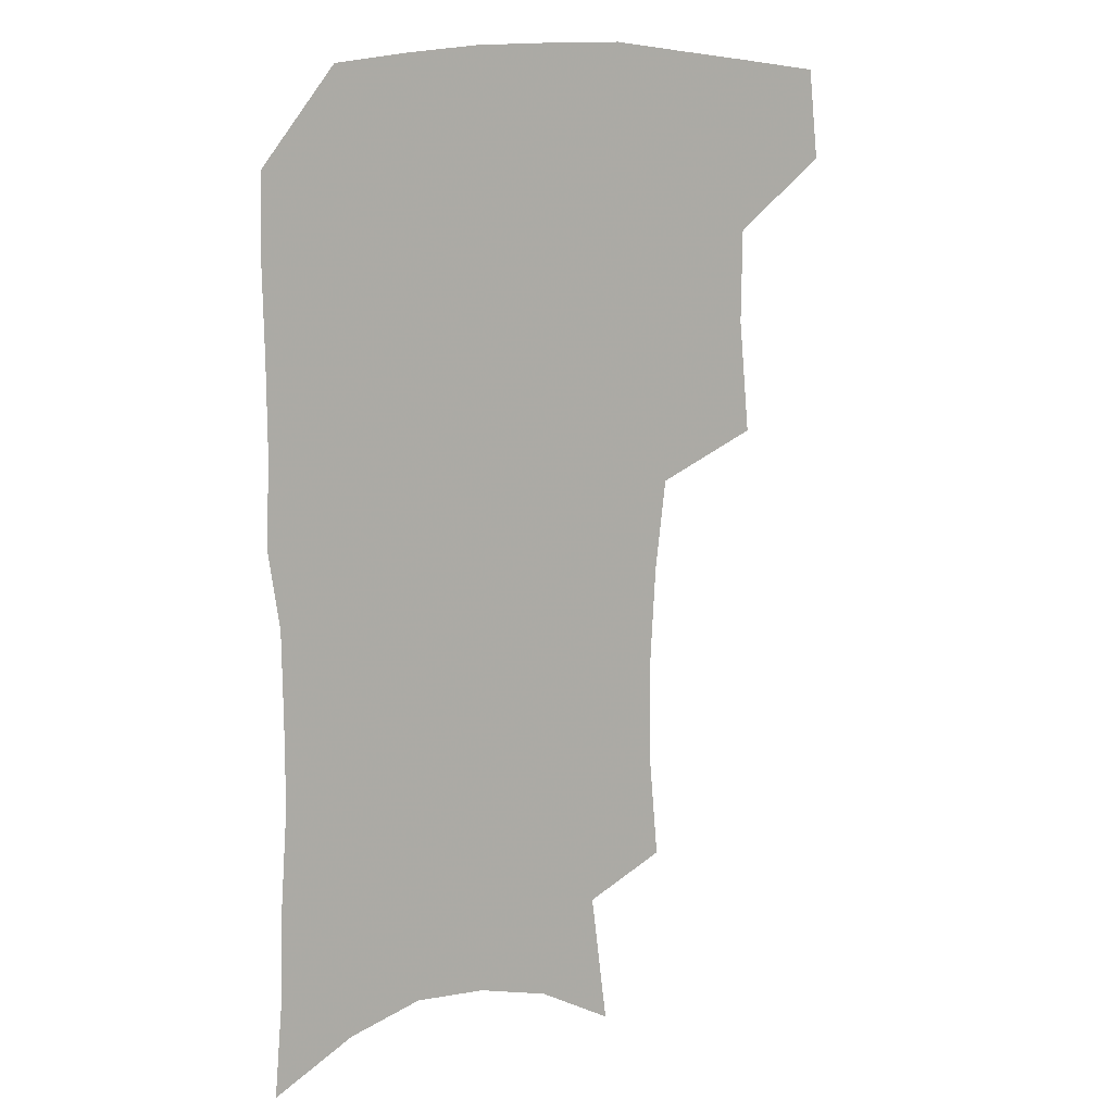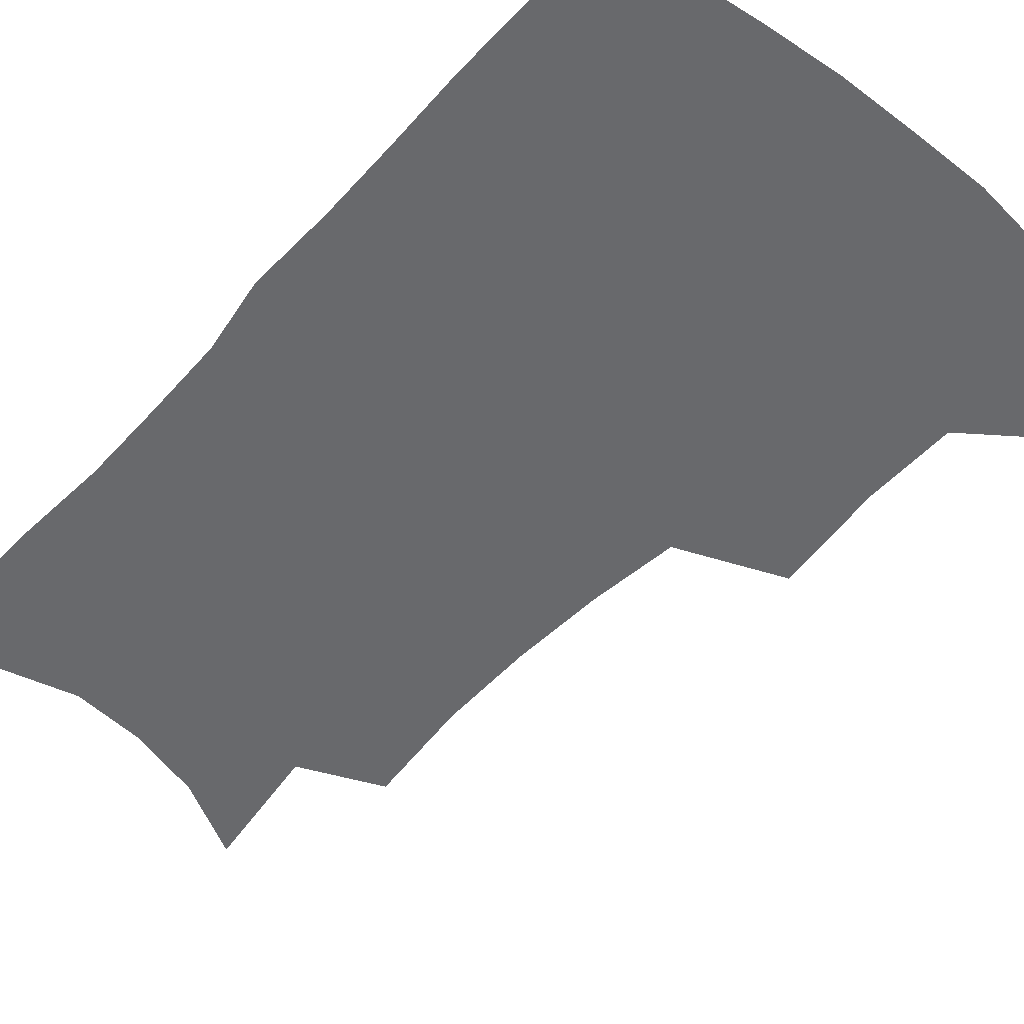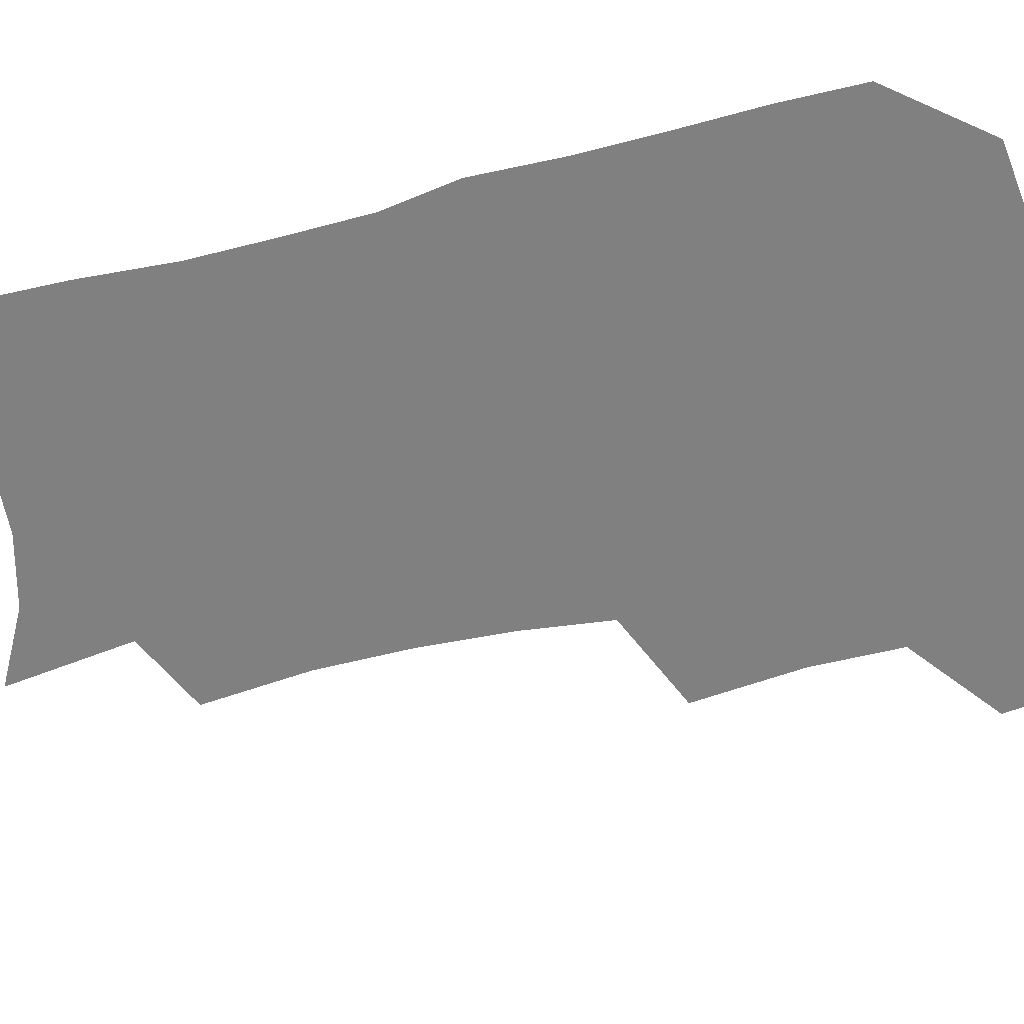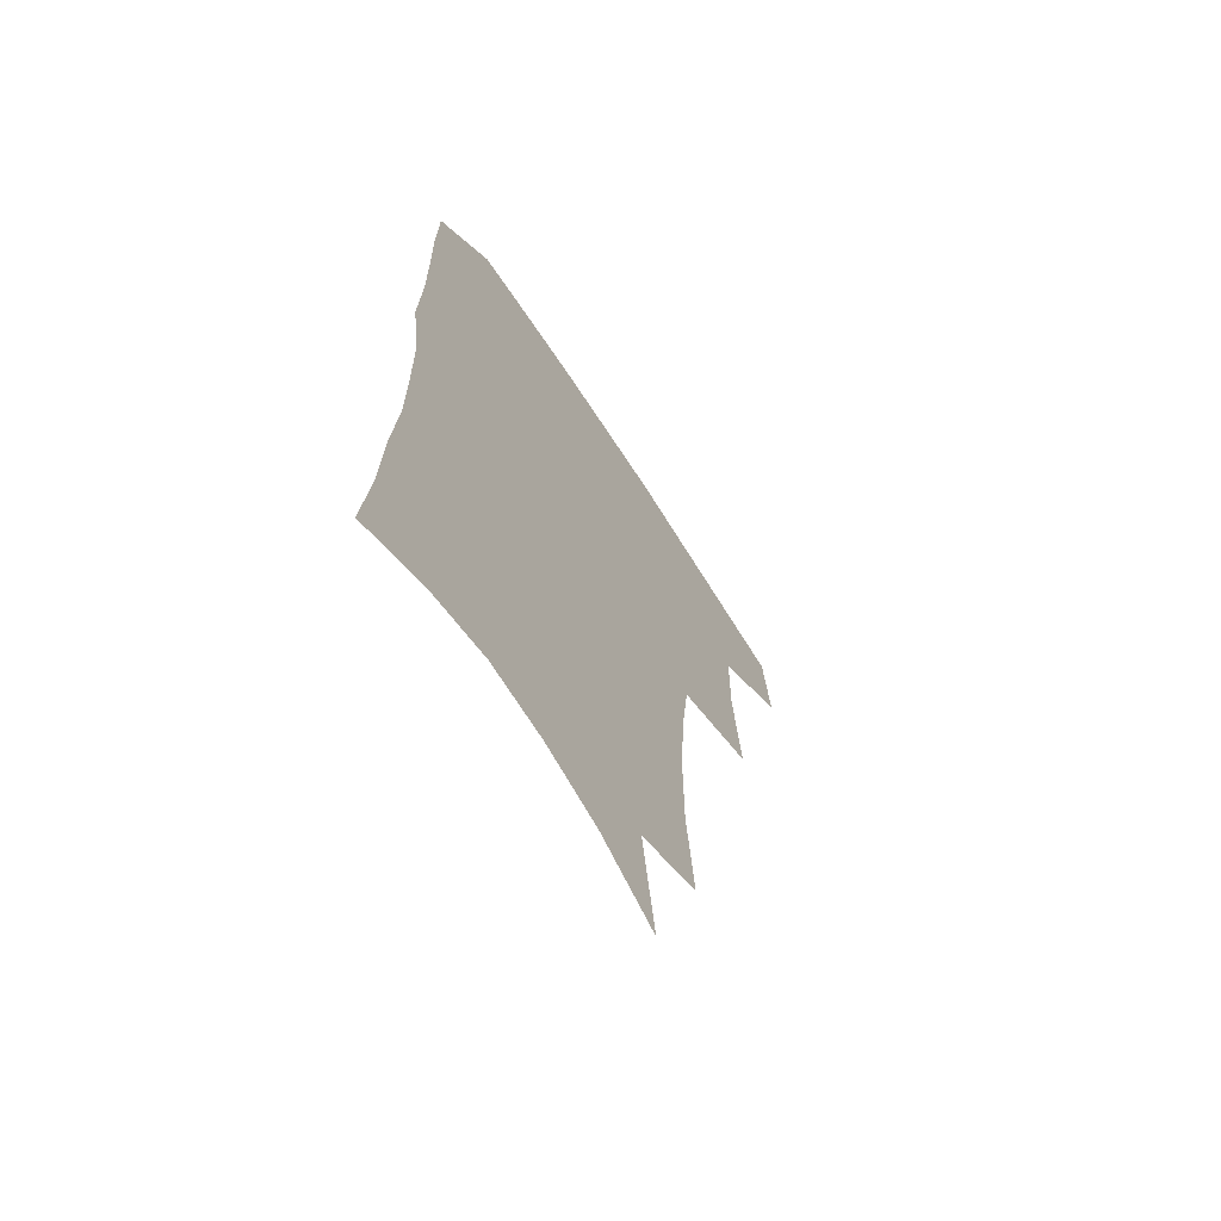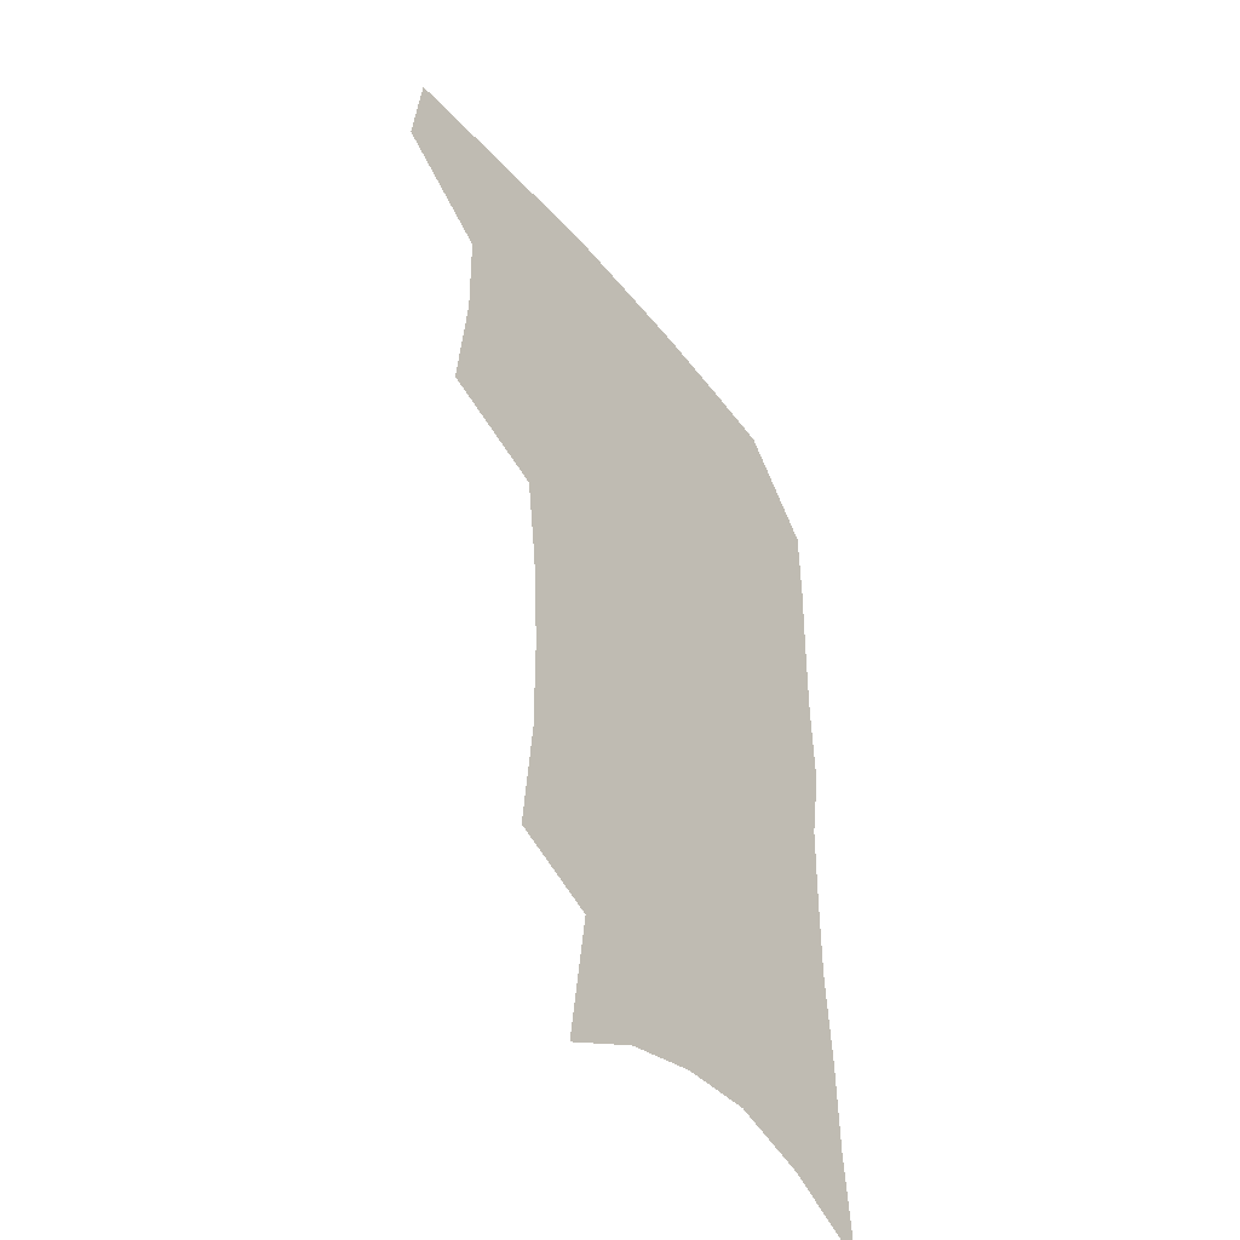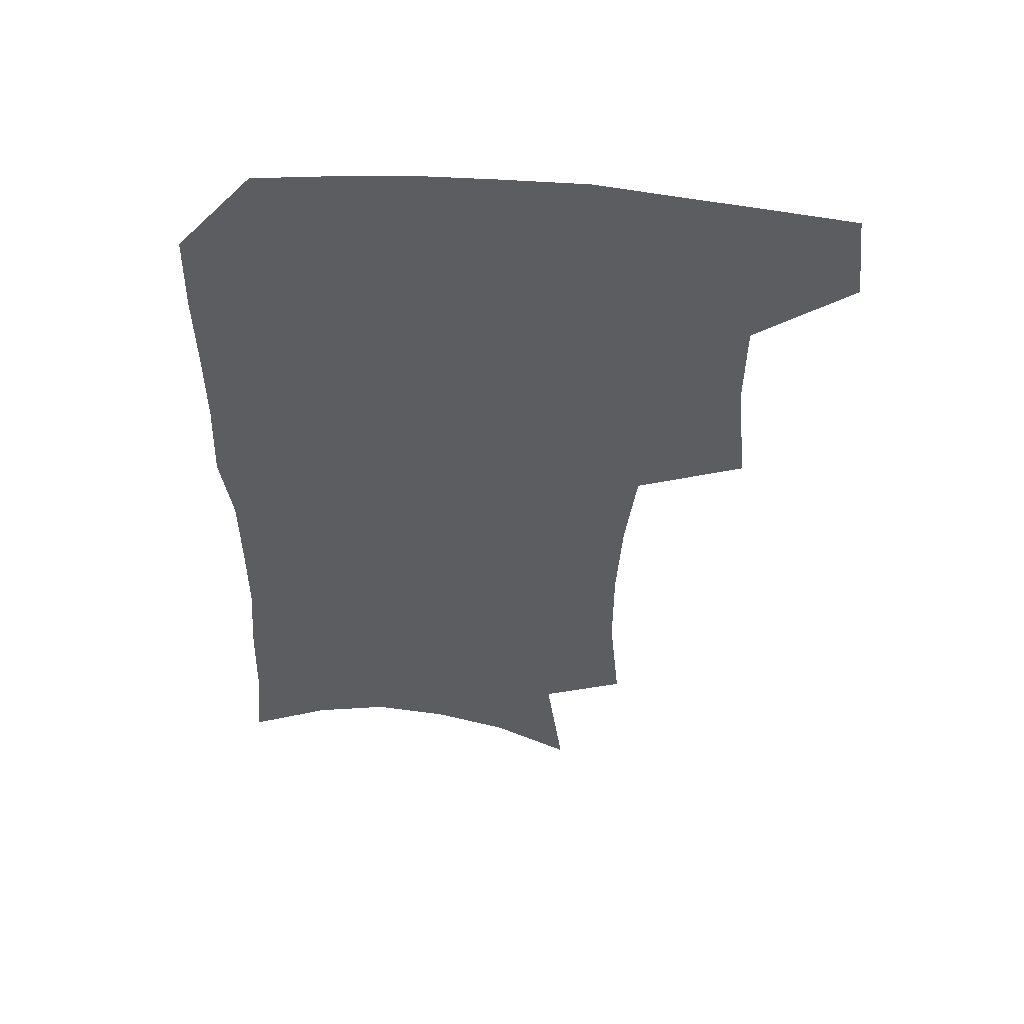
<metadata>
{"format":"obj","ext":"obj","renderer":"f3d","projection":"perspective","resolution":1024,"background":"white","views":[{"elev":11.4,"azim":146.3,"up":"+Y"},{"elev":-52.7,"azim":139.0,"up":"+Z"},{"elev":-60.2,"azim":104.6,"up":"+Z"},{"elev":-67.6,"azim":122.7,"up":"+Y"},{"elev":-46.0,"azim":-53.1,"up":"+Y"},{"elev":53.6,"azim":-174.5,"up":"+Y"}]}
</metadata>
<code>
v 481.8 471.8 0
v 485.5 504.2 0
v 512.5 371 0
v 516.6 412.3 0
v 516.2 445.8 0
v 518.6 478.7 0
v 515.6 507.4 0
v 553.1 212.1 0
v 556.9 252.6 0
v 556.9 288 0
v 554.8 322.6 0
v 550.6 355.3 0
v 548.9 390.2 0
v 548.8 422.8 0
v 548.9 453.3 0
v 548 481.6 0
v 544.7 510.4 0
v 576.6 151.1 0
v 582.8 199 0
v 585.3 239.8 0
v 584.3 272.2 0
v 583.7 307.4 0
v 581.6 338.9 0
v 578.4 366.9 0
v 578.1 399.7 0
v 578.1 429.6 0
v 577.9 457.2 0
v 576.5 483.5 0
v 573.2 513.3 0
v 604.6 166.6 0
v 609.6 216.1 0
v 609.1 249 0
v 608 280.8 0
v 607 313.5 0
v 605.6 344.6 0
v 604.3 373.4 0
v 603.6 402.1 0
v 603.8 431.4 0
v 604 458.3 0
v 603.7 484.5 0
v 602.7 512.7 0
v 631.8 174 0
v 632.8 217.7 0
v 632.1 253 0
v 631 285.1 0
v 630.2 314 0
v 629.1 344.6 0
v 628.7 375.8 0
v 628.7 404.3 0
v 629 432.5 0
v 629.7 458.6 0
v 630.8 484 0
v 631 511.7 0
v 658.6 176.2 0
v 656.4 217 0
v 656 248.1 0
v 654.6 280.8 0
v 653 316 0
v 652.3 346.1 0
v 653.3 372.8 0
v 653.5 401.7 0
v 653.4 431.1 0
v 654.6 457.3 0
v 656.6 482.7 0
v 659.2 508.8 0
v 686 168.8 0
v 682.2 208 0
v 680.8 241.4 0
v 678.1 276.9 0
v 678.8 306.2 0
v 678.1 337.6 0
v 678.3 367.2 0
v 679.7 395.4 0
v 681.5 423.2 0
v 681.9 451.9 0
v 681.9 480.4 0
v 685.7 505.4 0
v 691 541 0
v 716.2 153.3 0
v 713 190.1 0
v 712.1 222.3 0
v 709.6 257.1 0
v 709.6 288.2 0
v 710.1 319.3 0
v 714.2 346.9 0
v 713 379.6 0
v 713.2 410.8 0
v 713.8 441 0
v 713.3 471.5 0
f 5 6 1
f 1 6 2
f 6 7 2
f 12 13 3
f 3 13 4
f 13 14 4
f 4 14 5
f 14 15 5
f 5 15 6
f 15 16 6
f 6 16 7
f 16 17 7
f 19 20 8
f 8 20 9
f 20 21 9
f 9 21 10
f 21 22 10
f 10 22 11
f 22 23 11
f 11 23 12
f 23 24 12
f 12 24 13
f 24 25 13
f 13 25 14
f 25 26 14
f 14 26 15
f 26 27 15
f 15 27 16
f 27 28 16
f 16 28 17
f 28 29 17
f 18 30 19
f 30 31 19
f 19 31 20
f 31 32 20
f 20 32 21
f 32 33 21
f 21 33 22
f 33 34 22
f 22 34 23
f 34 35 23
f 23 35 24
f 35 36 24
f 24 36 25
f 36 37 25
f 25 37 26
f 37 38 26
f 26 38 27
f 38 39 27
f 27 39 28
f 39 40 28
f 28 40 29
f 40 41 29
f 30 42 31
f 42 43 31
f 31 43 32
f 43 44 32
f 32 44 33
f 44 45 33
f 33 45 34
f 45 46 34
f 34 46 35
f 46 47 35
f 35 47 36
f 47 48 36
f 36 48 37
f 48 49 37
f 37 49 38
f 49 50 38
f 38 50 39
f 50 51 39
f 39 51 40
f 51 52 40
f 40 52 41
f 52 53 41
f 42 54 43
f 54 55 43
f 43 55 44
f 55 56 44
f 44 56 45
f 56 57 45
f 45 57 46
f 57 58 46
f 46 58 47
f 58 59 47
f 47 59 48
f 59 60 48
f 48 60 49
f 60 61 49
f 49 61 50
f 61 62 50
f 50 62 51
f 62 63 51
f 51 63 52
f 63 64 52
f 52 64 53
f 64 65 53
f 54 66 55
f 66 67 55
f 55 67 56
f 67 68 56
f 56 68 57
f 68 69 57
f 57 69 58
f 69 70 58
f 58 70 59
f 70 71 59
f 59 71 60
f 71 72 60
f 60 72 61
f 72 73 61
f 61 73 62
f 73 74 62
f 62 74 63
f 74 75 63
f 63 75 64
f 75 76 64
f 64 76 65
f 76 77 65
f 66 79 67
f 79 80 67
f 67 80 68
f 80 81 68
f 68 81 69
f 81 82 69
f 69 82 70
f 82 83 70
f 70 83 71
f 83 84 71
f 71 84 72
f 84 85 72
f 72 85 73
f 85 86 73
f 73 86 74
f 86 87 74
f 74 87 75
f 87 88 75
f 75 88 76
f 88 89 76
f 76 89 77

</code>
